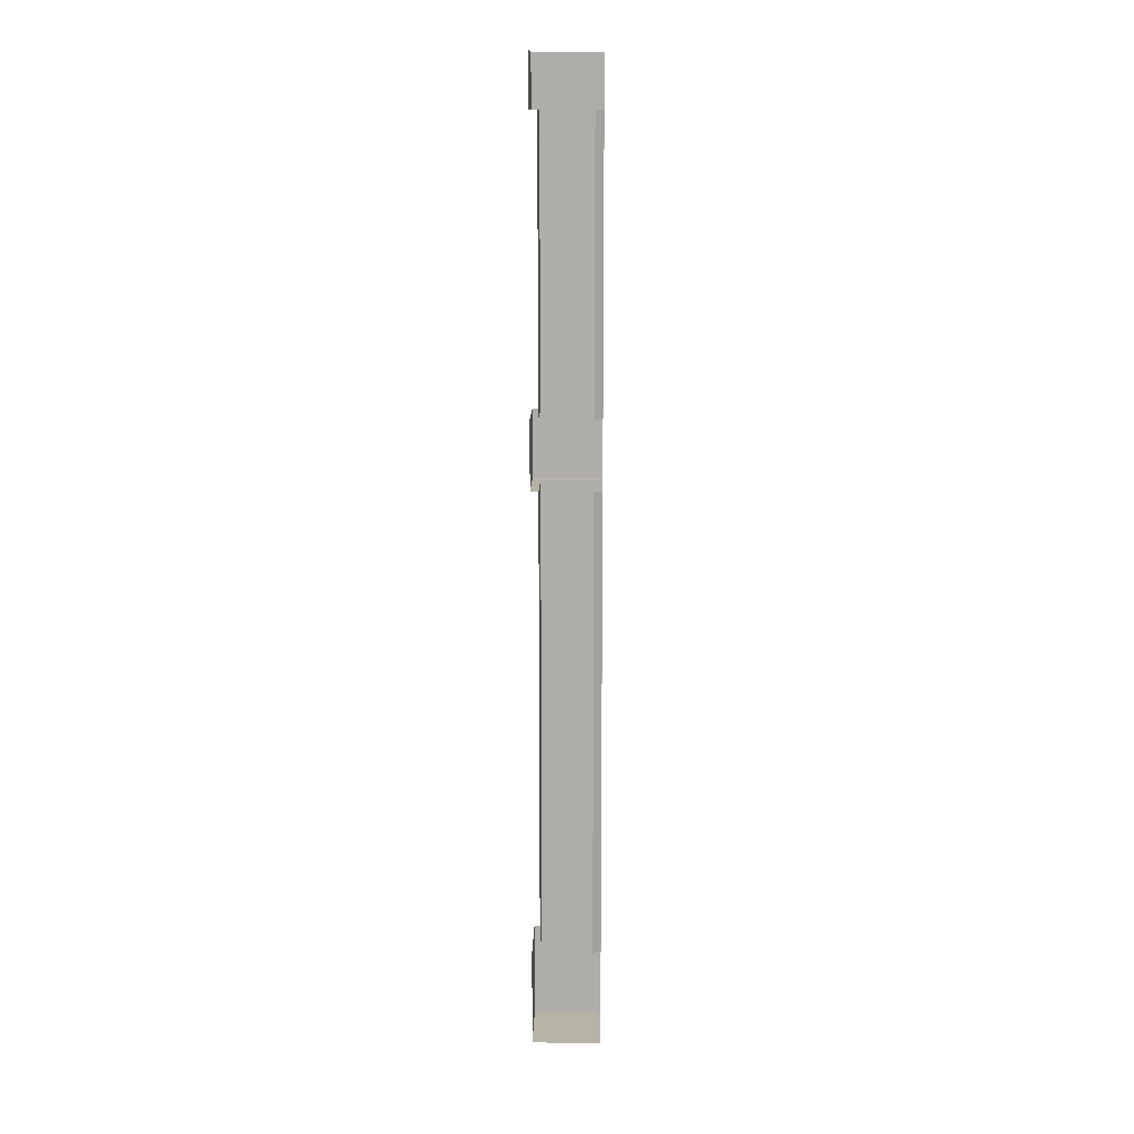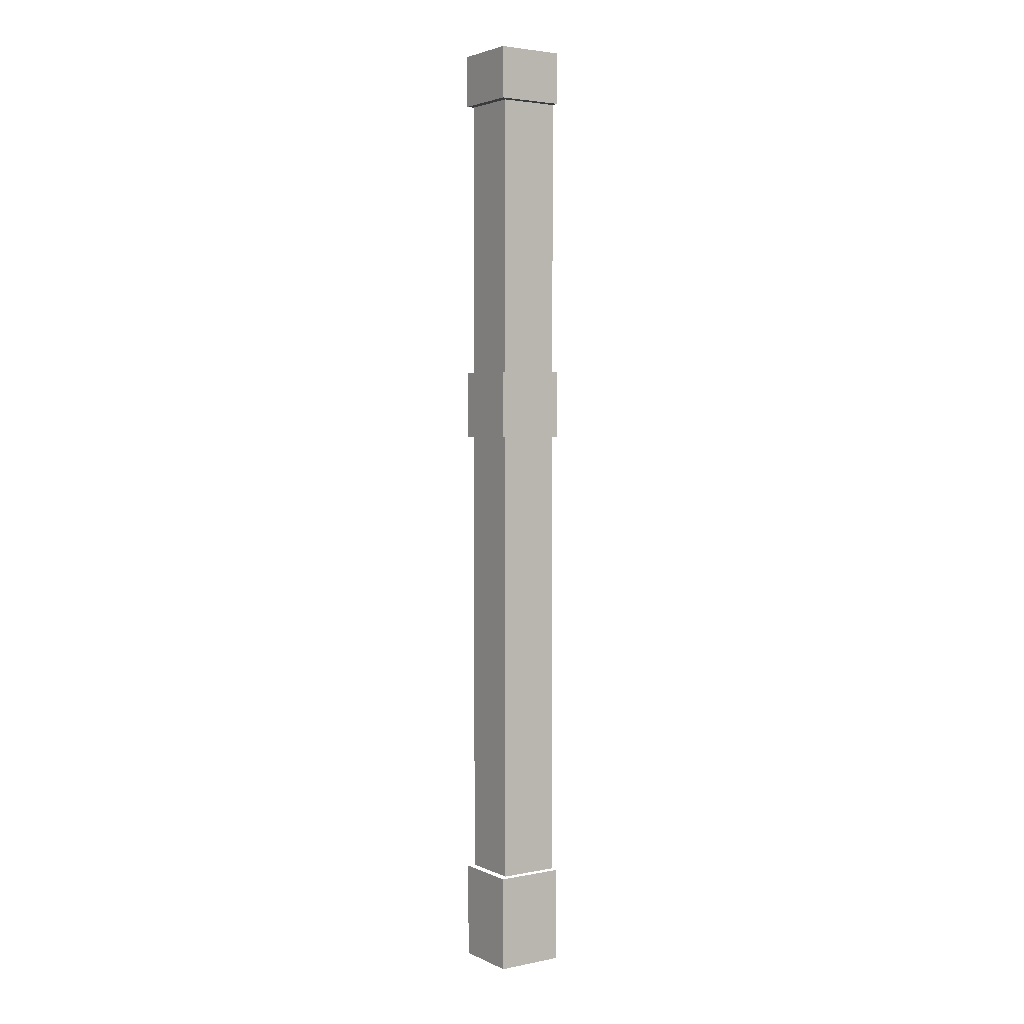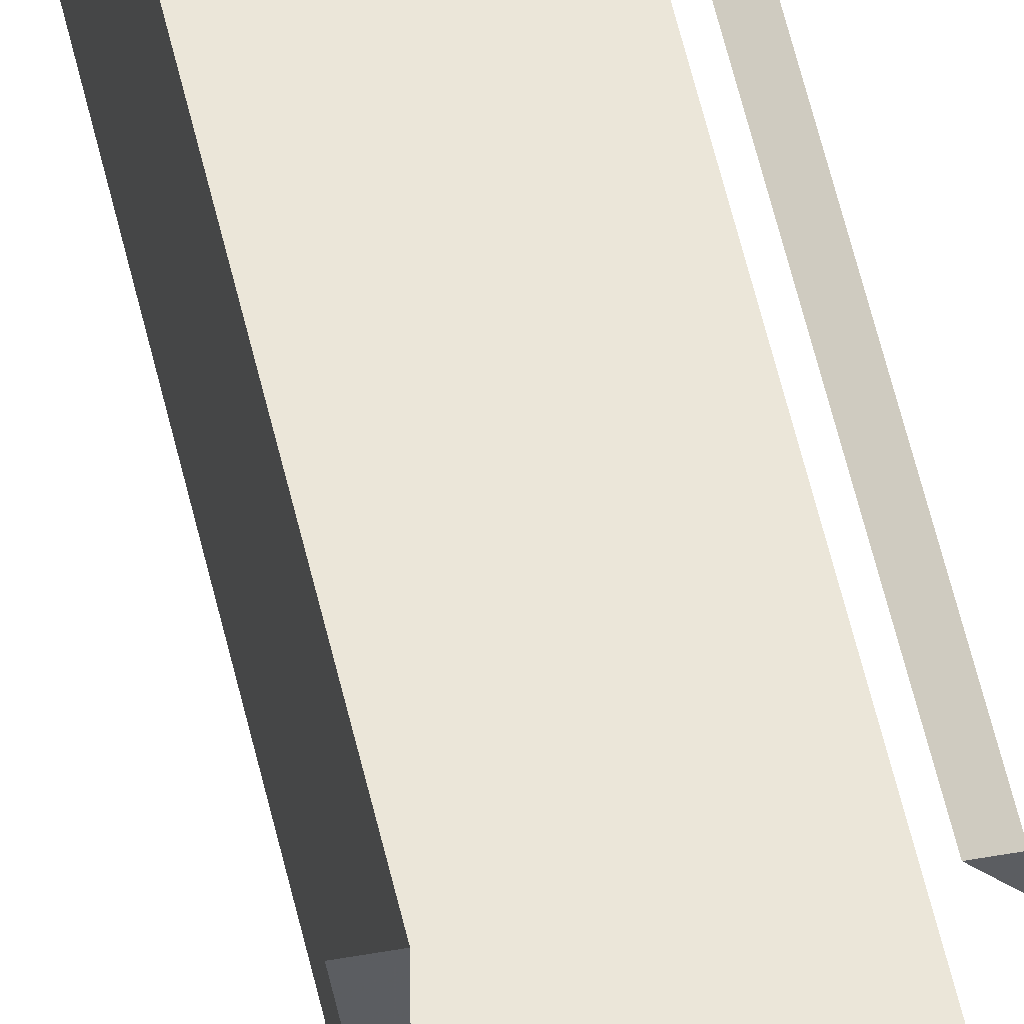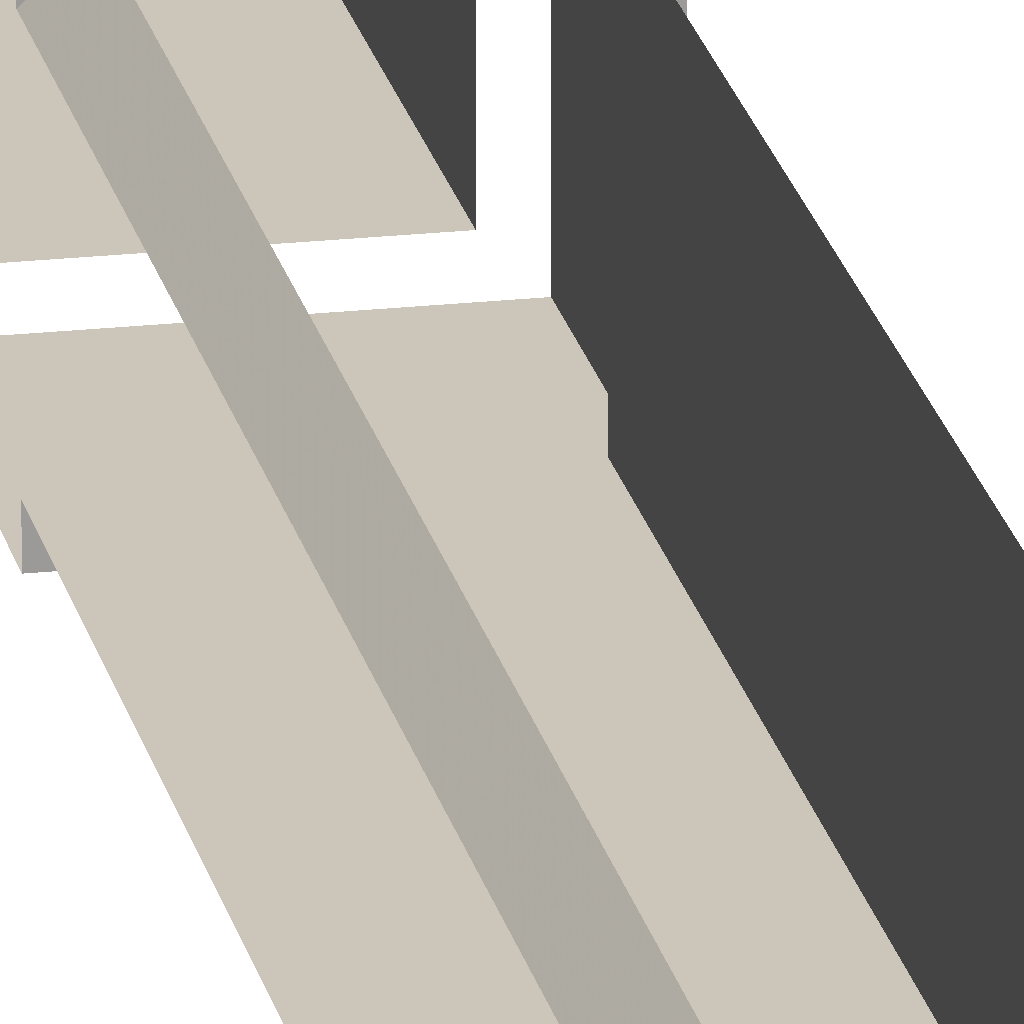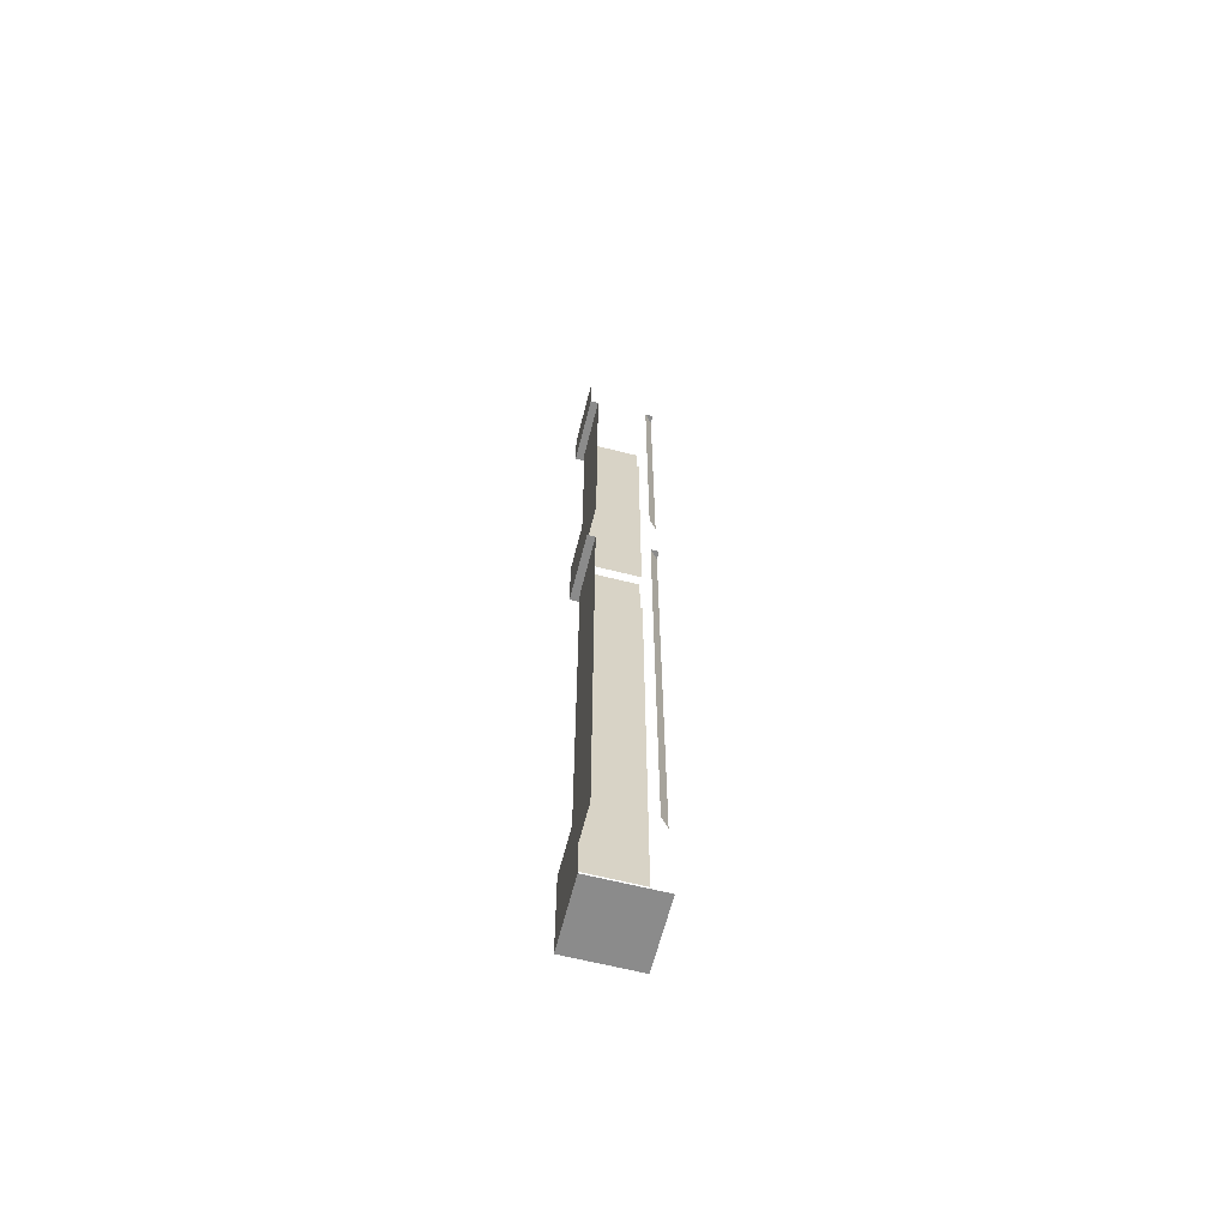
<metadata>
{"format":"obj","ext":"obj","renderer":"f3d","projection":"perspective","resolution":1024,"background":"white","views":[{"elev":12.8,"azim":-88.9,"up":"+Y"},{"elev":3.3,"azim":146.0,"up":"+Y"},{"elev":48.5,"azim":168.4,"up":"+Z"},{"elev":20.9,"azim":-11.4,"up":"+Z"},{"elev":-63.8,"azim":-104.3,"up":"+Y"}]}
</metadata>
<code>
v -0.5 -1.875 0.3672
v -0.5 -1.688 0.3672
v -0.3672 -1.688 0.3672
v -0.3672 -1.875 0.3672
v -0.5 -1.875 0.5
v -0.3672 -1.875 0.5
v -0.3672 -1.688 0.5
v -0.5 -0.4141 0.3828
v -0.5 -0.1797 0.3828
v -0.3828 -0.1797 0.3828
v -0.3828 -0.4141 0.3828
v -0.5 -0.6484 0.3828
v -0.3828 -0.6484 0.3828
v -0.3828 -0.4141 0.5
v -0.3828 -0.6484 0.5
v -0.5 -0.7812 0.3828
v -0.5 -0.7812 0.3672
v -0.3672 -0.7812 0.3672
v -0.3828 -0.7812 0.3828
v -0.5 -1.234 0.3828
v -0.3828 -1.234 0.3828
v -0.5 -1.688 0.3828
v -0.3828 -1.688 0.3828
v -0.3828 -1.234 0.5
v -0.3828 -1.688 0.5
v -0.5 -0.6484 0.3672
v -0.3672 -0.6484 0.3672
v -0.3672 -0.6484 0.5
v -0.3672 -0.7812 0.5
v -0.3828 -0.7812 0.5
v -0.5 -0.1016 0.3828
v -0.3828 -0.1016 0.3828
v -0.3828 -0.1016 0.5
v -0.3828 -0.1797 0.5
v -0.5 -0.1016 0.3672
v -0.5 0 0.3672
v -0.3672 0 0.3672
v -0.3672 -0.1016 0.3672
v -0.3672 -0.1016 0.5
v -0.3672 0 0.5
v -0.5 -0.7812 0.5
v -0.5 -0.7812 0.4844
v -0.4844 -0.7812 0.5
v -0.4844 -1.234 0.5
v -0.5 -1.234 0.4844
v -0.4844 -1.688 0.5
v -0.5 -1.688 0.4844
v -0.5 -0.1016 0.4844
v -0.5 -0.1797 0.4844
v -0.4844 -0.1797 0.5
v -0.4844 -0.1016 0.5
v -0.5 -0.1016 0.5
v -0.5 -0.4141 0.4844
v -0.4844 -0.4141 0.5
v -0.5 -0.6484 0.4844
v -0.4844 -0.6484 0.5
f 1 2 3
f 1 3 4
f 6 4 7
f 7 4 3
f 1 4 5
f 5 4 6
f 8 9 10
f 8 10 11
f 10 34 11
f 11 34 14
f 49 53 54
f 49 54 50
f 8 11 12
f 12 11 13
f 13 11 14
f 13 14 15
f 53 55 56
f 53 56 54
f 16 17 18
f 16 18 19
f 18 29 19
f 19 29 30
f 35 38 31
f 31 38 32
f 32 38 39
f 32 39 33
f 41 42 43
f 48 51 52
f 16 19 20
f 20 19 21
f 19 30 21
f 21 30 24
f 43 42 44
f 44 42 45
f 20 21 22
f 22 21 23
f 23 21 24
f 23 24 25
f 44 45 46
f 46 45 47
f 17 26 27
f 17 27 18
f 18 27 28
f 18 28 29
f 35 36 37
f 35 37 38
f 40 39 38
f 40 38 37
f 9 31 32
f 9 32 10
f 10 32 33
f 10 33 34
f 48 49 50
f 48 50 51

</code>
